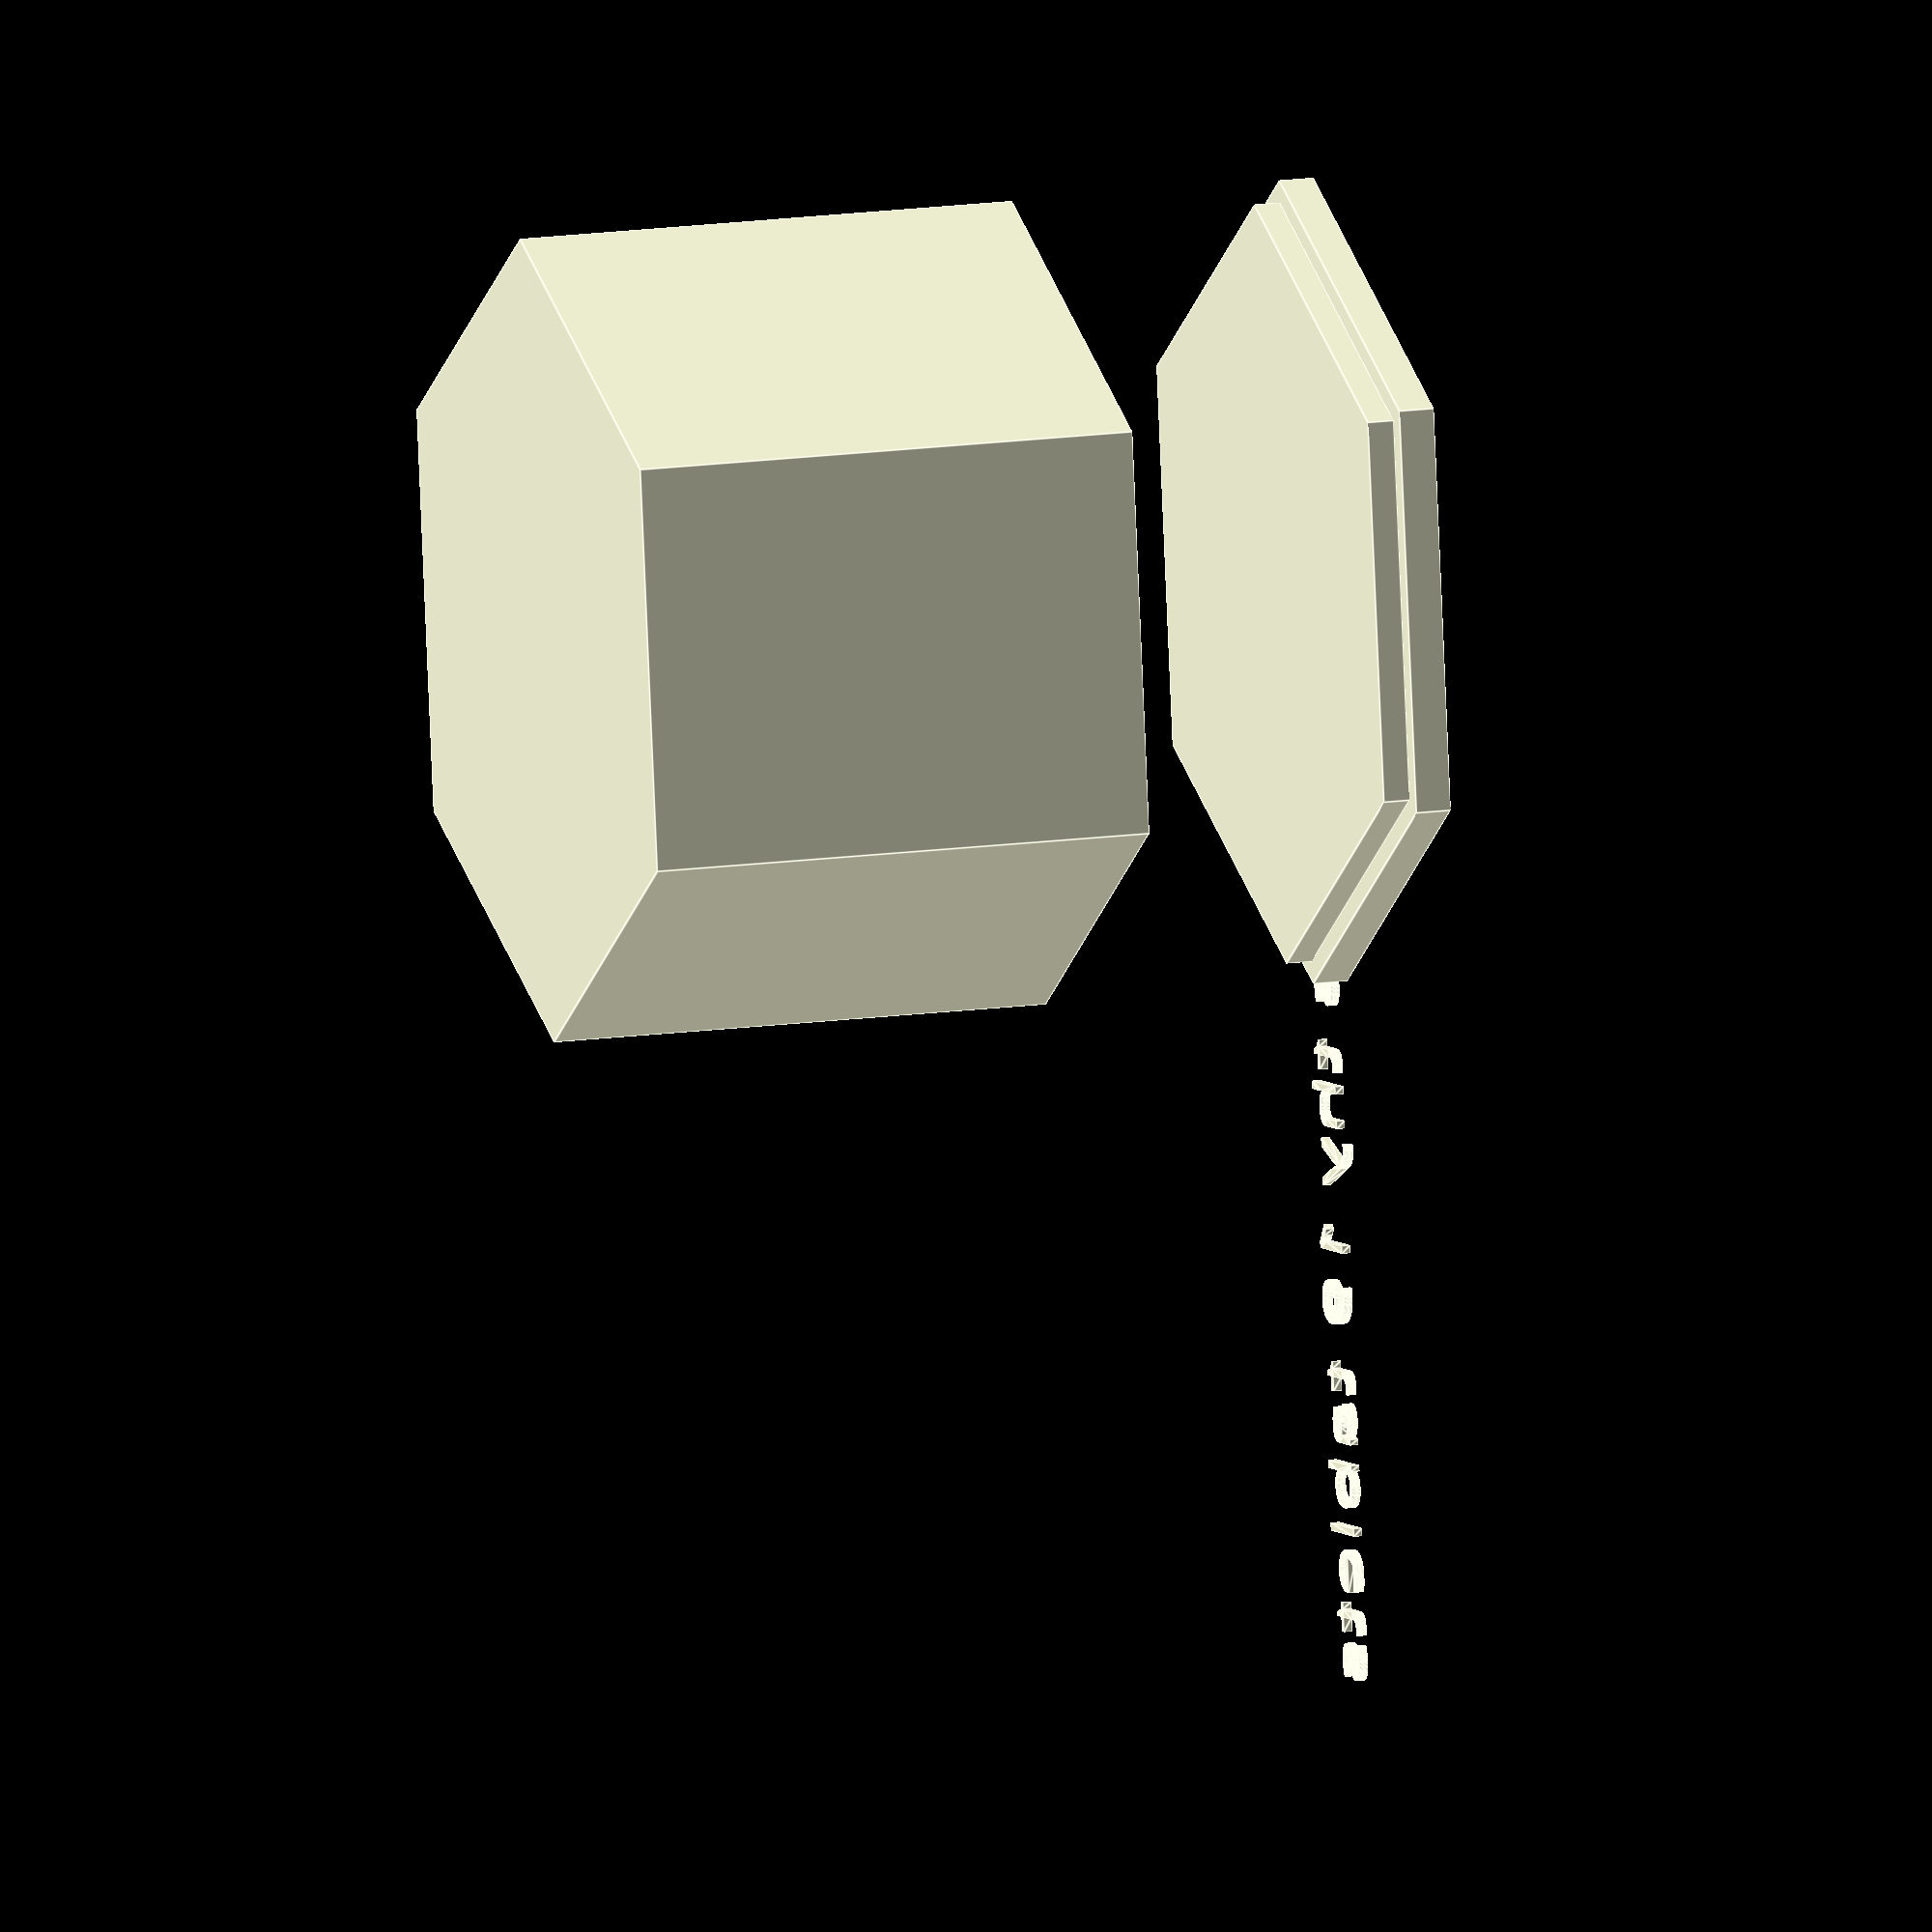
<openscad>
// the objective of this print is to make an enclosure for my 19 titles that i will make each hexagon 5mm tall and have a costom lid on it the total hight will be
//and the amount of space before the start of titles is 5mm


// faces/function
$fn = 6;
//The tablets/slabs that will have the bible stuff on them
SR = 79.9;
SH = 150;
//base radious
BRRR = 88.9;
//Base hight
BHHH = 114.3;
//Cut out for the lid to fit on
LCR = 84;
LCH = 5;
//the inner lid for the container
LR = 84;
LH = 6;
// outter lid
LOR = 88.9;
LOH = 8;
// outter lid ring
LRR = 86.9;
LRH = 3;
//Text alignment, sizing, and font.

font = "Stencil";
//c= [[30],[20],[10]];
//text = ["Here lies","thy 19","tablets"];



//The base for the container
difference()
{
  translate([0,0,0])
  cylinder(h=BHHH,r=BRRR, center=false);

  translate([0,0,5])
  cylinder(h=SH, r=SR, center=false);

  translate([0,0,109.3])
  cylinder(h=LCH,r=LCR,center= false);
}

// lid system
translate([0,0,50])
union()
{

  //lowwer lid that connects to the container
  translate([0,0,120.3])
  cylinder(r=LR, h=LH, center=false);

  // the top lid with the ring cutout for the text
  difference()
  {
    translate([0,0,126.3])
    cylinder(r=LOR, h=LOH, center=false);

    translate([0,0,132.3])
    cylinder(r=LRR, h=LRH,center=false);
  }

  // the text system

  for (c= 30,40,50) {
    translate([-55,c,140.3]) {
      linear_extrude(height = 2) {
        text(text = str(text,"Here lies"," thy 19 ","tablets"), font = font, size = 15, direction = "", $fn=100, spacing = 1.11);
      }
    }
  }


}

</openscad>
<views>
elev=166.9 azim=277.5 roll=288.8 proj=o view=edges
</views>
